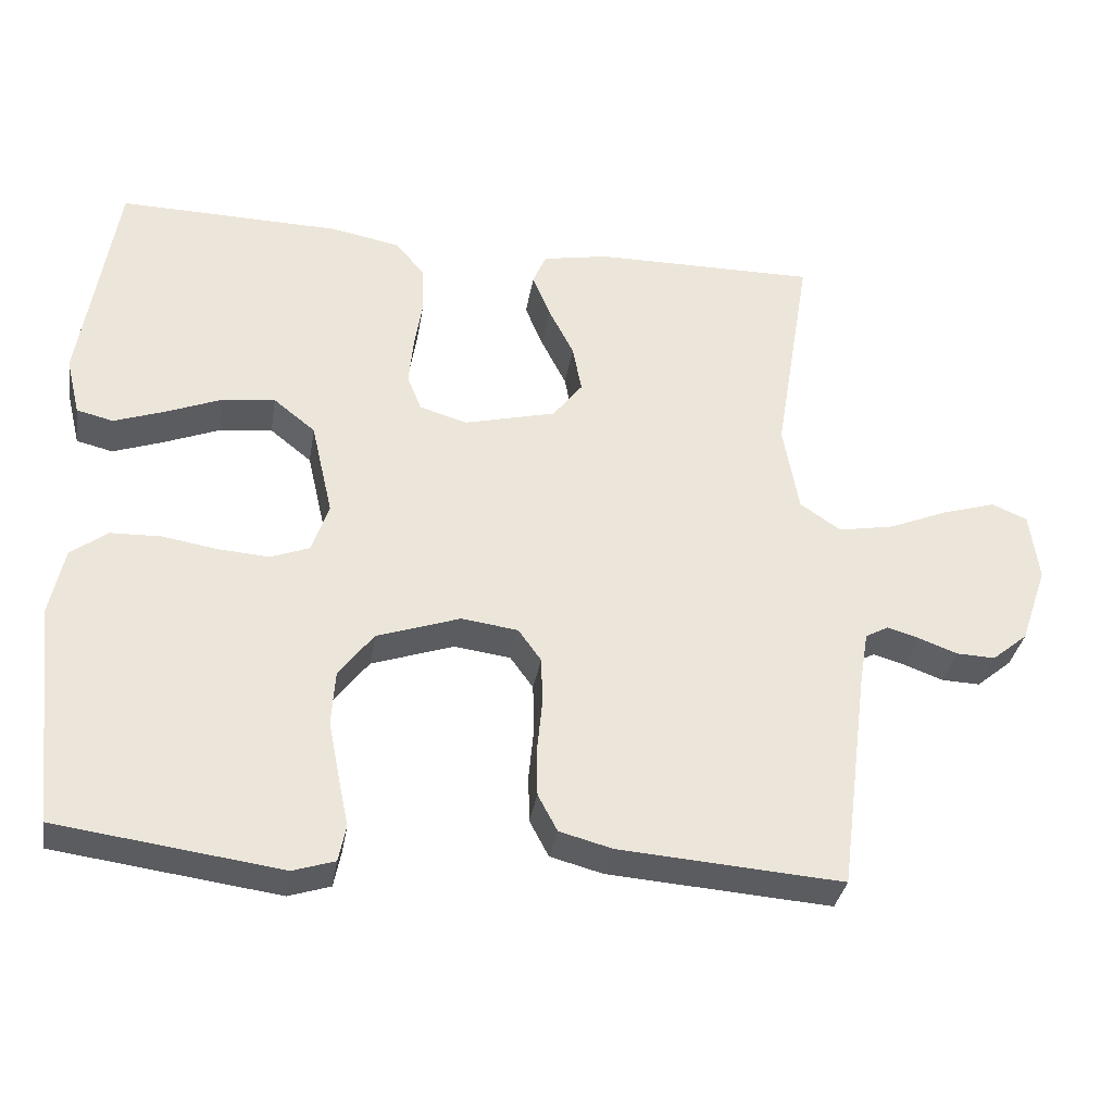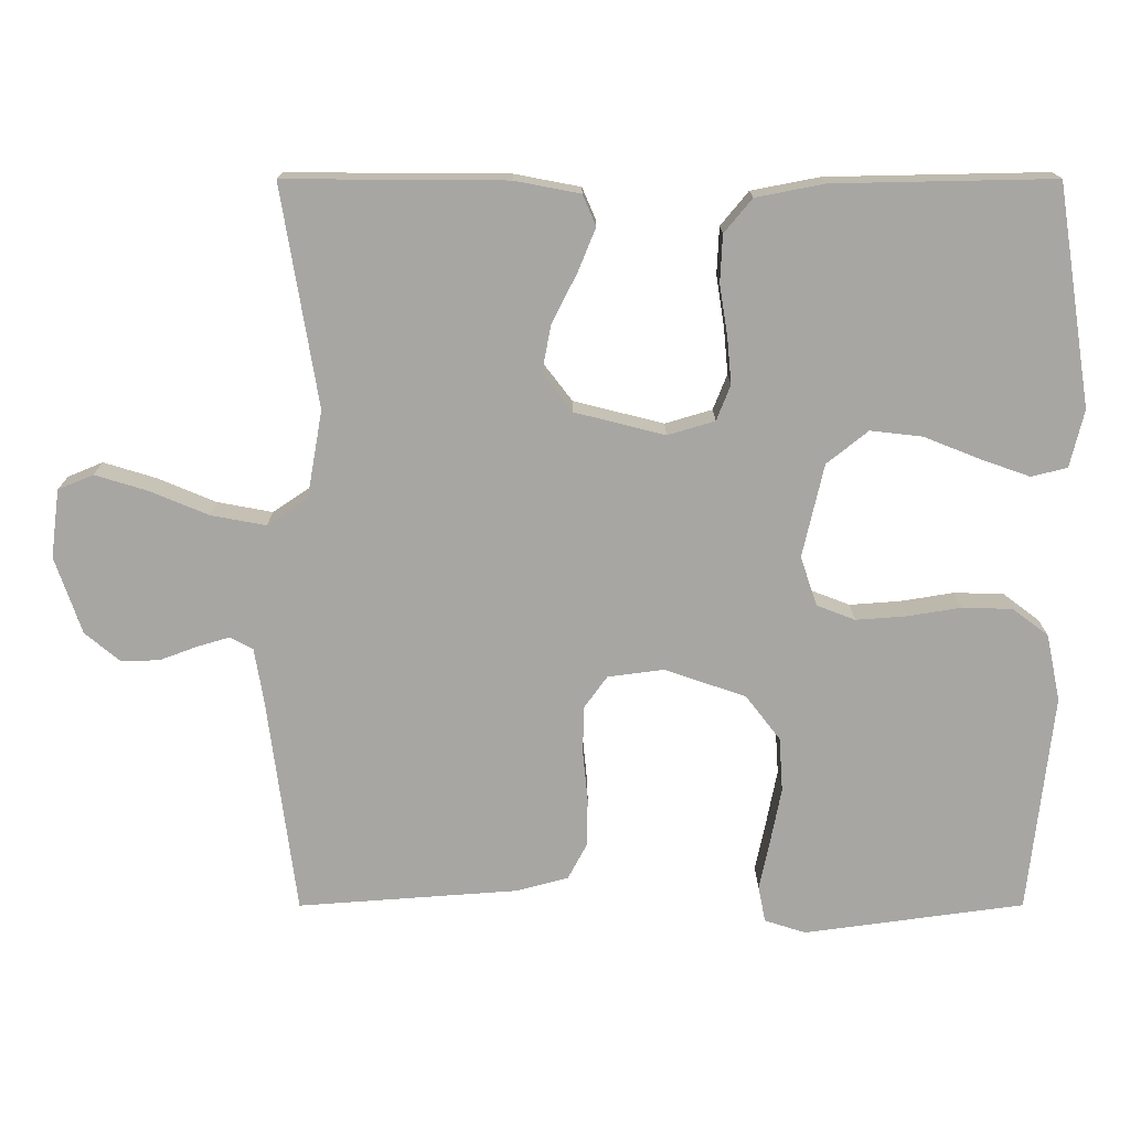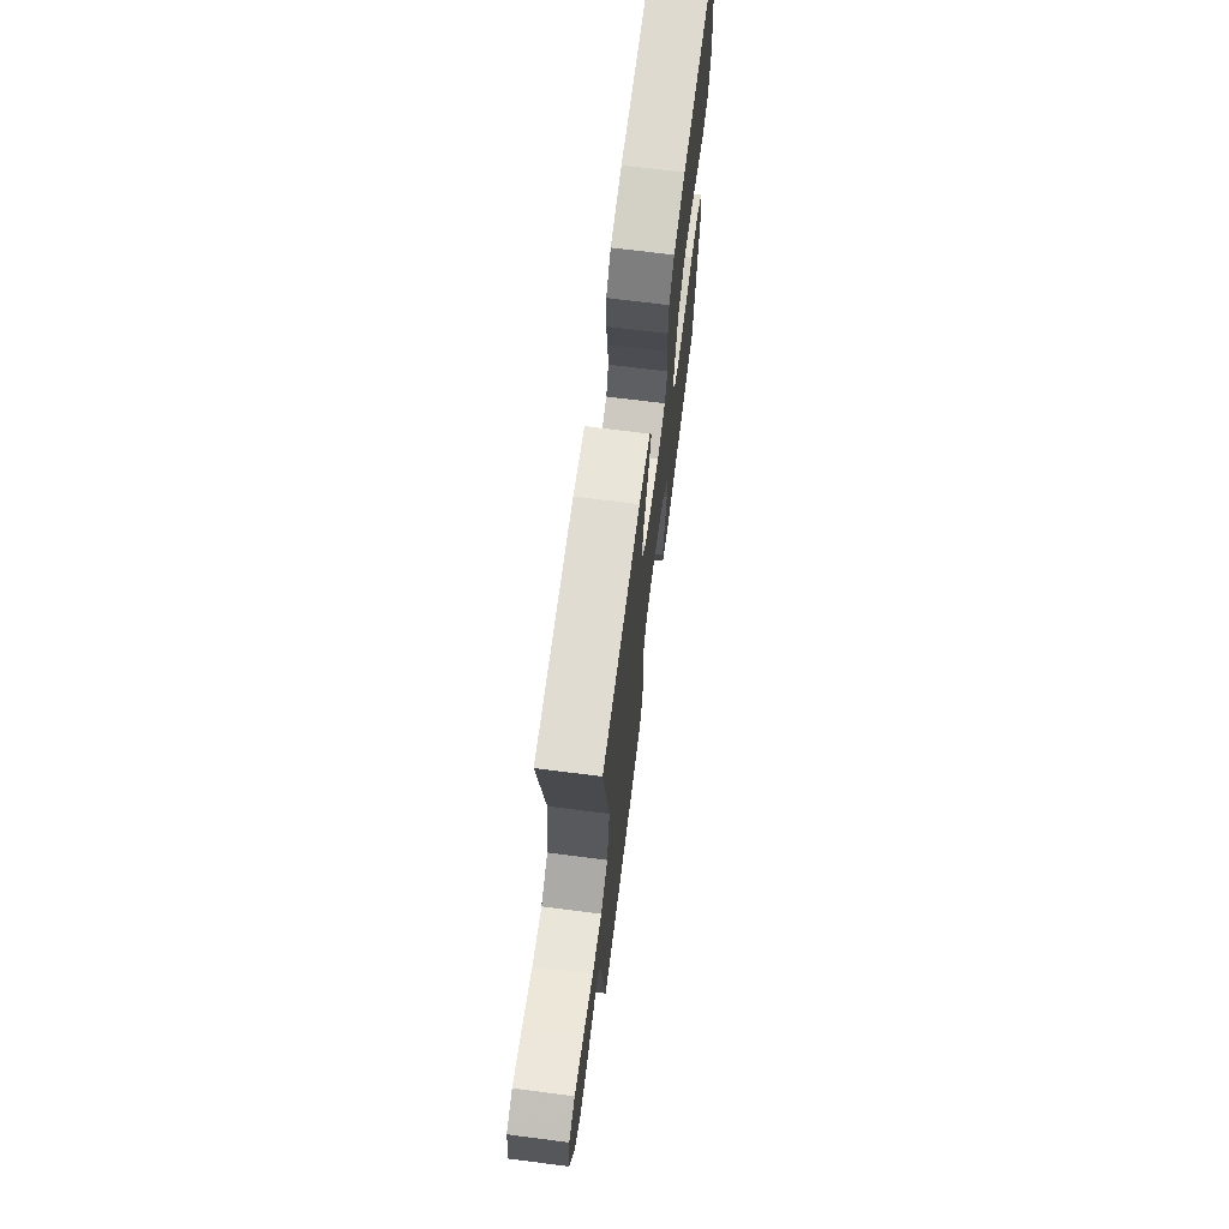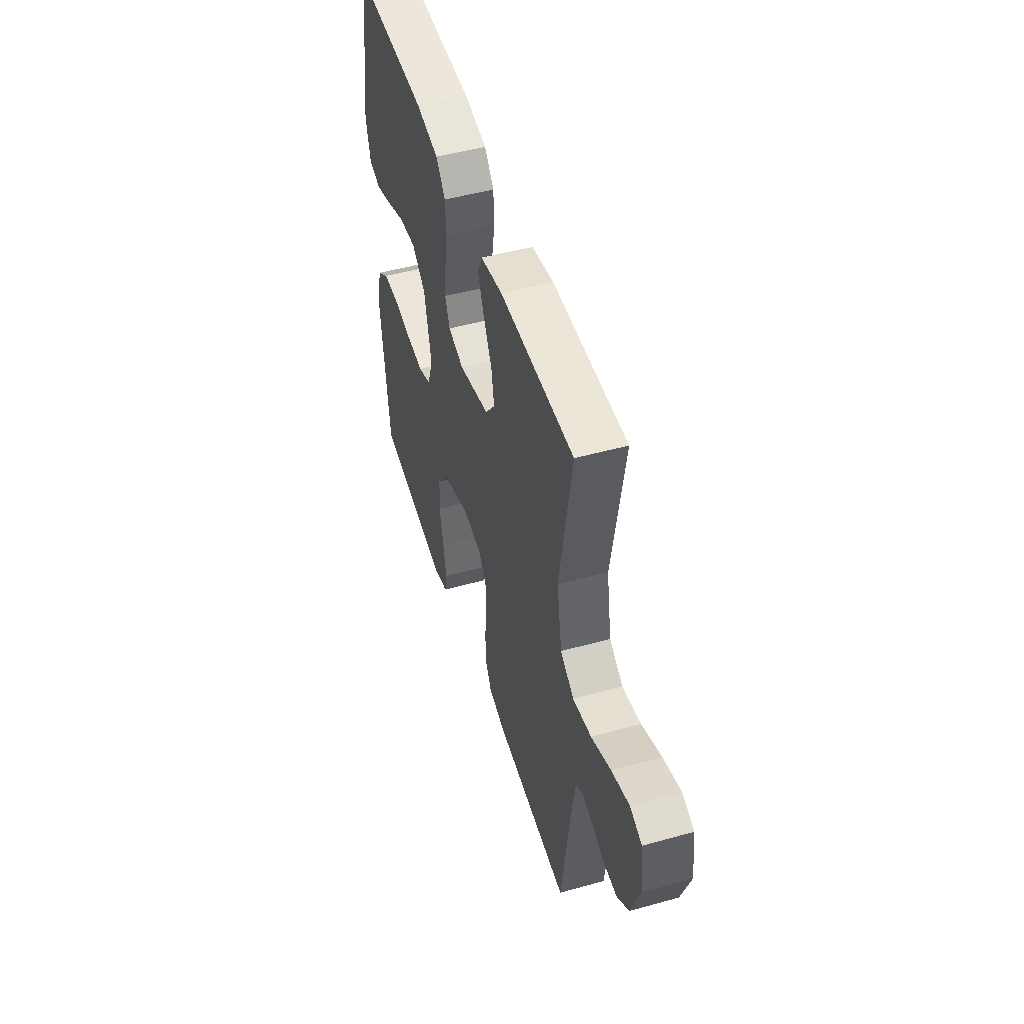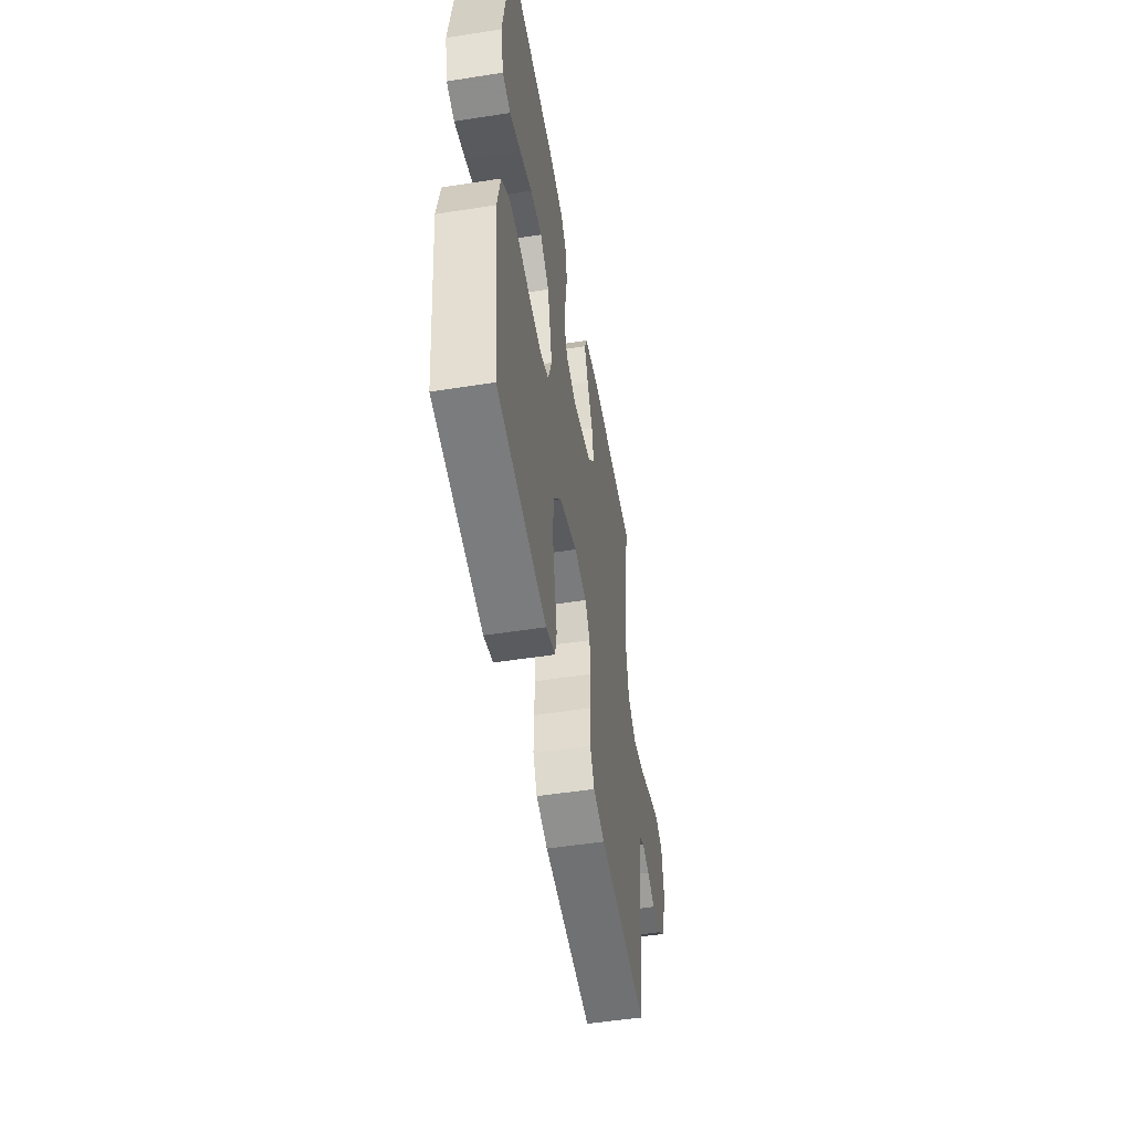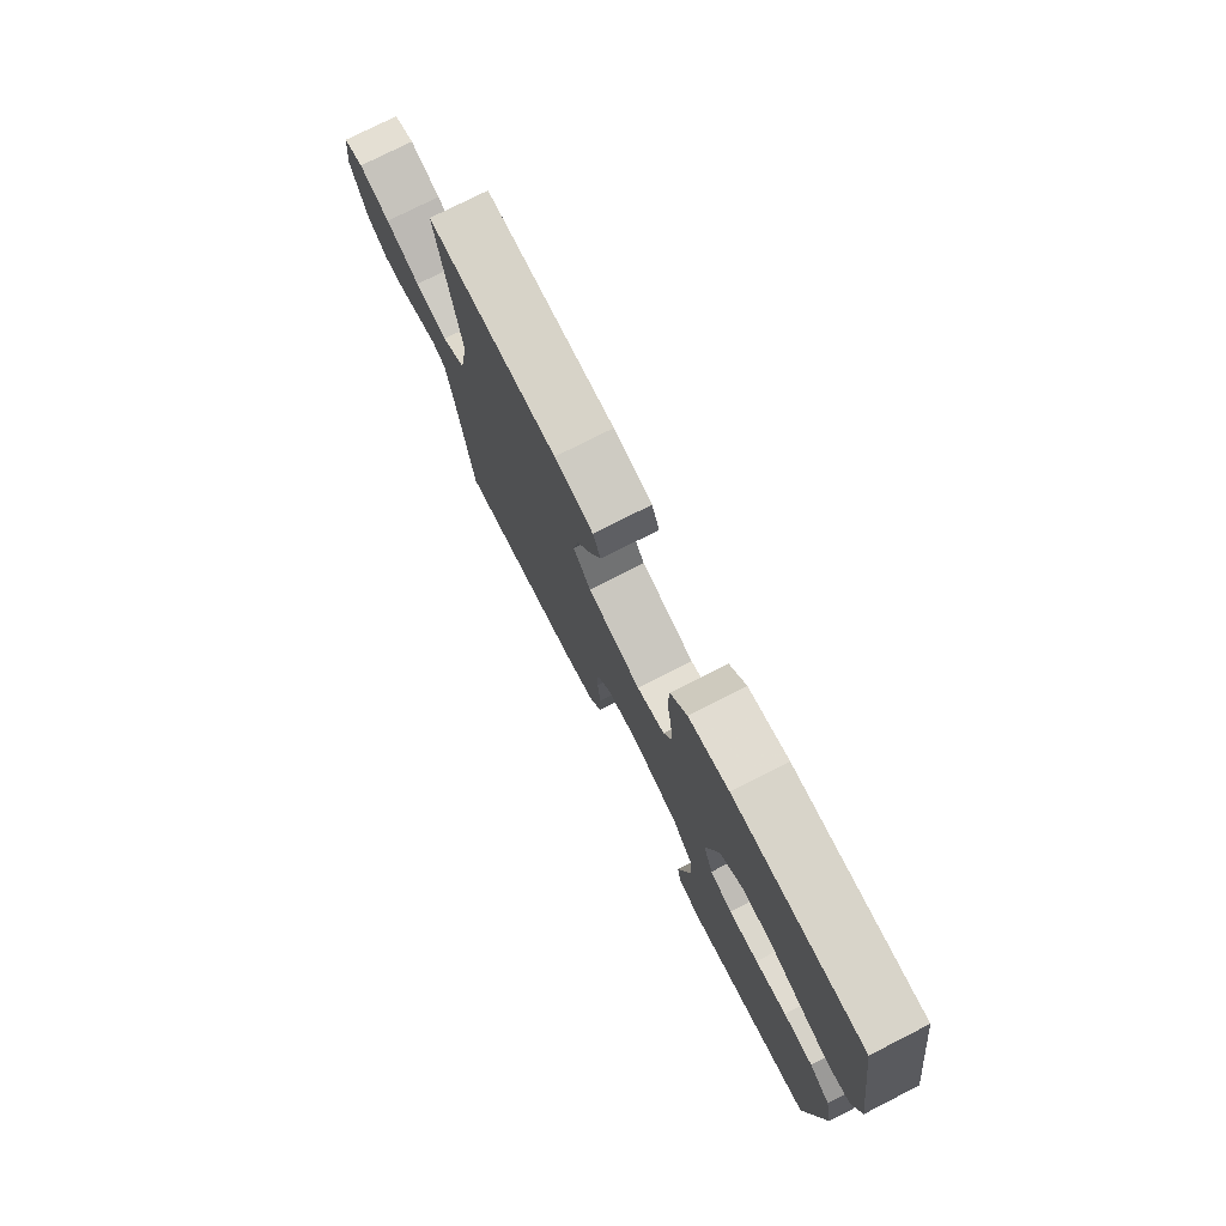
<metadata>
{"format":"obj","ext":"obj","renderer":"f3d","projection":"perspective","resolution":1024,"background":"white","views":[{"elev":-34.1,"azim":-9.3,"up":"+Z"},{"elev":15.9,"azim":179.9,"up":"+Z"},{"elev":69.5,"azim":97.3,"up":"+Z"},{"elev":49.4,"azim":72.9,"up":"+Z"},{"elev":-51.1,"azim":-80.3,"up":"+Z"},{"elev":76.4,"azim":-116.9,"up":"+Z"}]}
</metadata>
<code>
v 0.5 0.07 0.5
v 0.451 0.07 0.2
v 0.472 0.07 0.081
v 0.527 0.07 0.044
v 0.602 0.07 0.058
v 0.681 0.07 0.091
v 0.753 0.07 0.113
v 0.801 0.07 0.093
v 0.813 0.07 0
v 0.777 0.07 -0.105
v 0.729 0.07 -0.145
v 0.677 0.07 -0.143
v 0.626 0.07 -0.124
v 0.582 0.07 -0.111
v 0.551 0.07 -0.128
v 0.539 0.07 -0.2
v 0.5 0.07 -0.5
v 0.2 0.07 -0.478
v 0.129 0.07 -0.459
v 0.103 0.07 -0.41
v 0.102 0.07 -0.344
v 0.109 0.07 -0.273
v 0.107 0.07 -0.21
v 0.076 0.07 -0.167
v 0 0.07 -0.157
v -0.111 0.07 -0.195
v -0.158 0.07 -0.256
v -0.163 0.07 -0.33
v -0.148 0.07 -0.407
v -0.134 0.07 -0.474
v -0.144 0.07 -0.523
v -0.2 0.07 -0.541
v -0.5 0.07 -0.5
v -0.533 0.07 -0.2
v -0.514 0.07 -0.109
v -0.465 0.07 -0.072
v -0.397 0.07 -0.07
v -0.324 0.07 -0.082
v -0.255 0.07 -0.087
v -0.203 0.07 -0.067
v -0.18 0.07 0
v -0.209 0.07 0.127
v -0.265 0.07 0.172
v -0.336 0.07 0.164
v -0.411 0.07 0.134
v -0.479 0.07 0.11
v -0.528 0.07 0.122
v -0.547 0.07 0.2
v -0.5 0.07 0.5
v -0.2 0.07 0.494
v -0.107 0.07 0.476
v -0.069 0.07 0.43
v -0.066 0.07 0.366
v -0.077 0.07 0.297
v -0.083 0.07 0.233
v -0.064 0.07 0.185
v 0 0.07 0.166
v 0.123 0.07 0.197
v 0.163 0.07 0.249
v 0.151 0.07 0.313
v 0.117 0.07 0.38
v 0.093 0.07 0.439
v 0.111 0.07 0.481
v 0.2 0.07 0.498
v 0.5 0 0.5
v 0.451 0 0.2
v 0.472 0 0.081
v 0.527 0 0.044
v 0.602 0 0.058
v 0.681 0 0.091
v 0.753 0 0.113
v 0.801 0 0.093
v 0.813 0 0
v 0.777 0 -0.105
v 0.729 0 -0.145
v 0.677 0 -0.143
v 0.626 0 -0.124
v 0.582 0 -0.111
v 0.551 0 -0.128
v 0.539 0 -0.2
v 0.5 0 -0.5
v 0.2 0 -0.478
v 0.129 0 -0.459
v 0.103 0 -0.41
v 0.102 0 -0.344
v 0.109 0 -0.273
v 0.107 0 -0.21
v 0.076 0 -0.167
v 0 0 -0.157
v -0.111 0 -0.195
v -0.158 0 -0.256
v -0.163 0 -0.33
v -0.148 0 -0.407
v -0.134 0 -0.474
v -0.144 0 -0.523
v -0.2 0 -0.541
v -0.5 0 -0.5
v -0.533 0 -0.2
v -0.514 0 -0.109
v -0.465 0 -0.072
v -0.397 0 -0.07
v -0.324 0 -0.082
v -0.255 0 -0.087
v -0.203 0 -0.067
v -0.18 0 0
v -0.209 0 0.127
v -0.265 0 0.172
v -0.336 0 0.164
v -0.411 0 0.134
v -0.479 0 0.11
v -0.528 0 0.122
v -0.547 0 0.2
v -0.5 0 0.5
v -0.2 0 0.494
v -0.107 0 0.476
v -0.069 0 0.43
v -0.066 0 0.366
v -0.077 0 0.297
v -0.083 0 0.233
v -0.064 0 0.185
v 0 0 0.166
v 0.123 0 0.197
v 0.163 0 0.249
v 0.151 0 0.313
v 0.117 0 0.38
v 0.093 0 0.439
v 0.111 0 0.481
v 0.2 0 0.498
f 64 1 2
f 63 64 2
f 62 63 2
f 61 62 2
f 60 61 2
f 59 60 2 3
f 58 59 3 4
f 57 58 4
f 52 53 54
f 51 52 54
f 50 51 54
f 49 50 54
f 48 49 54
f 47 48 54
f 46 47 54
f 45 46 54
f 44 45 54
f 43 44 54 55
f 42 43 55 56
f 36 37 38
f 35 36 38
f 34 35 38
f 33 34 38
f 32 33 38
f 31 32 38
f 30 31 38
f 29 30 38
f 28 29 38 39
f 27 28 39 40
f 20 21 22
f 19 20 22
f 18 19 22
f 17 18 22
f 16 17 22
f 15 16 22 23
f 14 15 23 24
f 11 12 13
f 10 11 13
f 9 10 13
f 8 9 13
f 7 8 13
f 6 7 13
f 5 6 13
f 4 5 13 14
f 14 24 25
f 4 14 25
f 57 4 25
f 57 25 26
f 56 57 26
f 42 56 26
f 41 42 26
f 26 27 40 41
f 66 65 128
f 66 128 127
f 66 127 126
f 66 126 125
f 66 125 124
f 67 66 124 123
f 68 67 123 122
f 68 122 121
f 118 117 116
f 118 116 115
f 118 115 114
f 118 114 113
f 118 113 112
f 118 112 111
f 118 111 110
f 118 110 109
f 118 109 108
f 119 118 108 107
f 120 119 107 106
f 102 101 100
f 102 100 99
f 102 99 98
f 102 98 97
f 102 97 96
f 102 96 95
f 102 95 94
f 102 94 93
f 103 102 93 92
f 104 103 92 91
f 86 85 84
f 86 84 83
f 86 83 82
f 86 82 81
f 86 81 80
f 87 86 80 79
f 88 87 79 78
f 77 76 75
f 77 75 74
f 77 74 73
f 77 73 72
f 77 72 71
f 77 71 70
f 77 70 69
f 78 77 69 68
f 89 88 78
f 89 78 68
f 89 68 121
f 90 89 121
f 90 121 120
f 90 120 106
f 90 106 105
f 105 104 91 90
f 1 65 66 2
f 2 66 67 3
f 3 67 68 4
f 4 68 69 5
f 5 69 70 6
f 6 70 71 7
f 7 71 72 8
f 8 72 73 9
f 9 73 74 10
f 10 74 75 11
f 11 75 76 12
f 12 76 77 13
f 13 77 78 14
f 14 78 79 15
f 15 79 80 16
f 16 80 81 17
f 17 81 82 18
f 18 82 83 19
f 19 83 84 20
f 20 84 85 21
f 21 85 86 22
f 22 86 87 23
f 23 87 88 24
f 24 88 89 25
f 25 89 90 26
f 26 90 91 27
f 27 91 92 28
f 28 92 93 29
f 29 93 94 30
f 30 94 95 31
f 31 95 96 32
f 32 96 97 33
f 33 97 98 34
f 34 98 99 35
f 35 99 100 36
f 36 100 101 37
f 37 101 102 38
f 38 102 103 39
f 39 103 104 40
f 40 104 105 41
f 41 105 106 42
f 42 106 107 43
f 43 107 108 44
f 44 108 109 45
f 45 109 110 46
f 46 110 111 47
f 47 111 112 48
f 48 112 113 49
f 49 113 114 50
f 50 114 115 51
f 51 115 116 52
f 52 116 117 53
f 53 117 118 54
f 54 118 119 55
f 55 119 120 56
f 56 120 121 57
f 57 121 122 58
f 58 122 123 59
f 59 123 124 60
f 60 124 125 61
f 61 125 126 62
f 62 126 127 63
f 63 127 128 64
f 64 128 65 1

</code>
